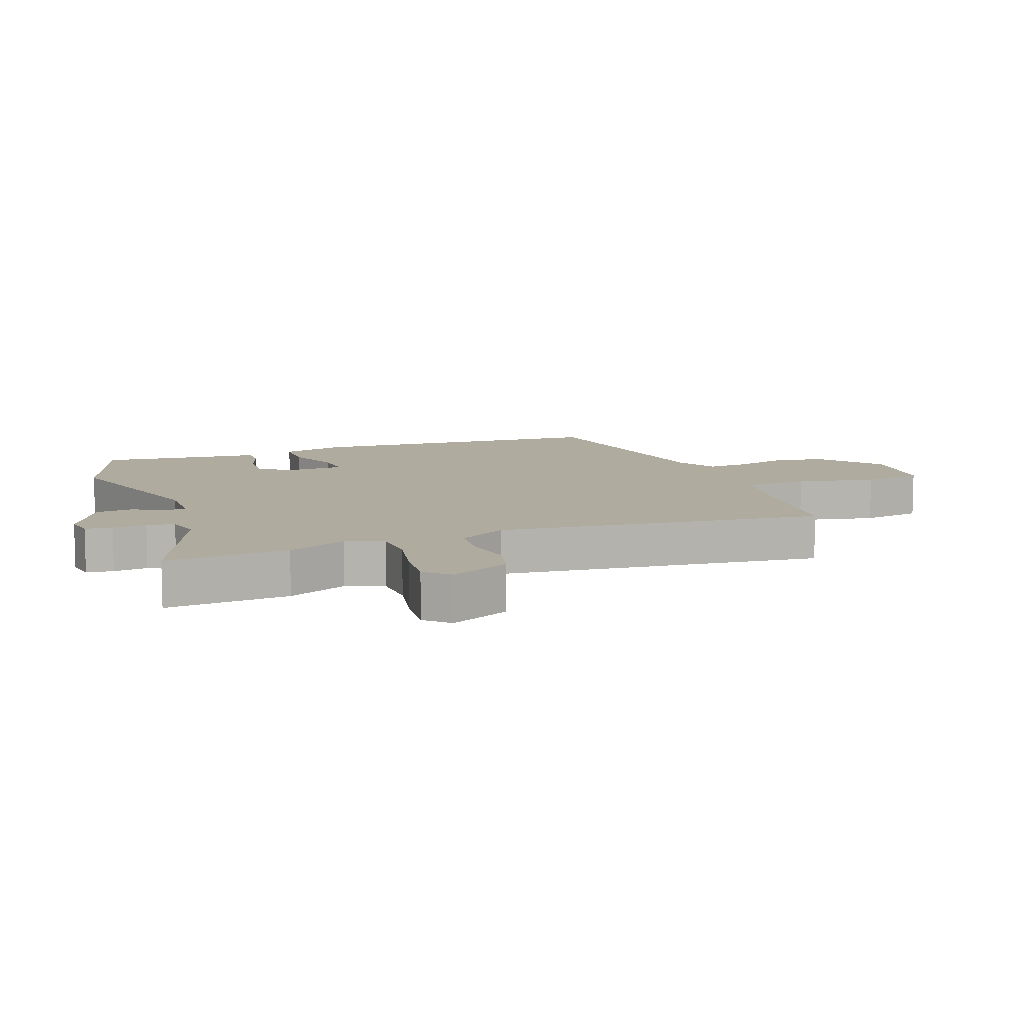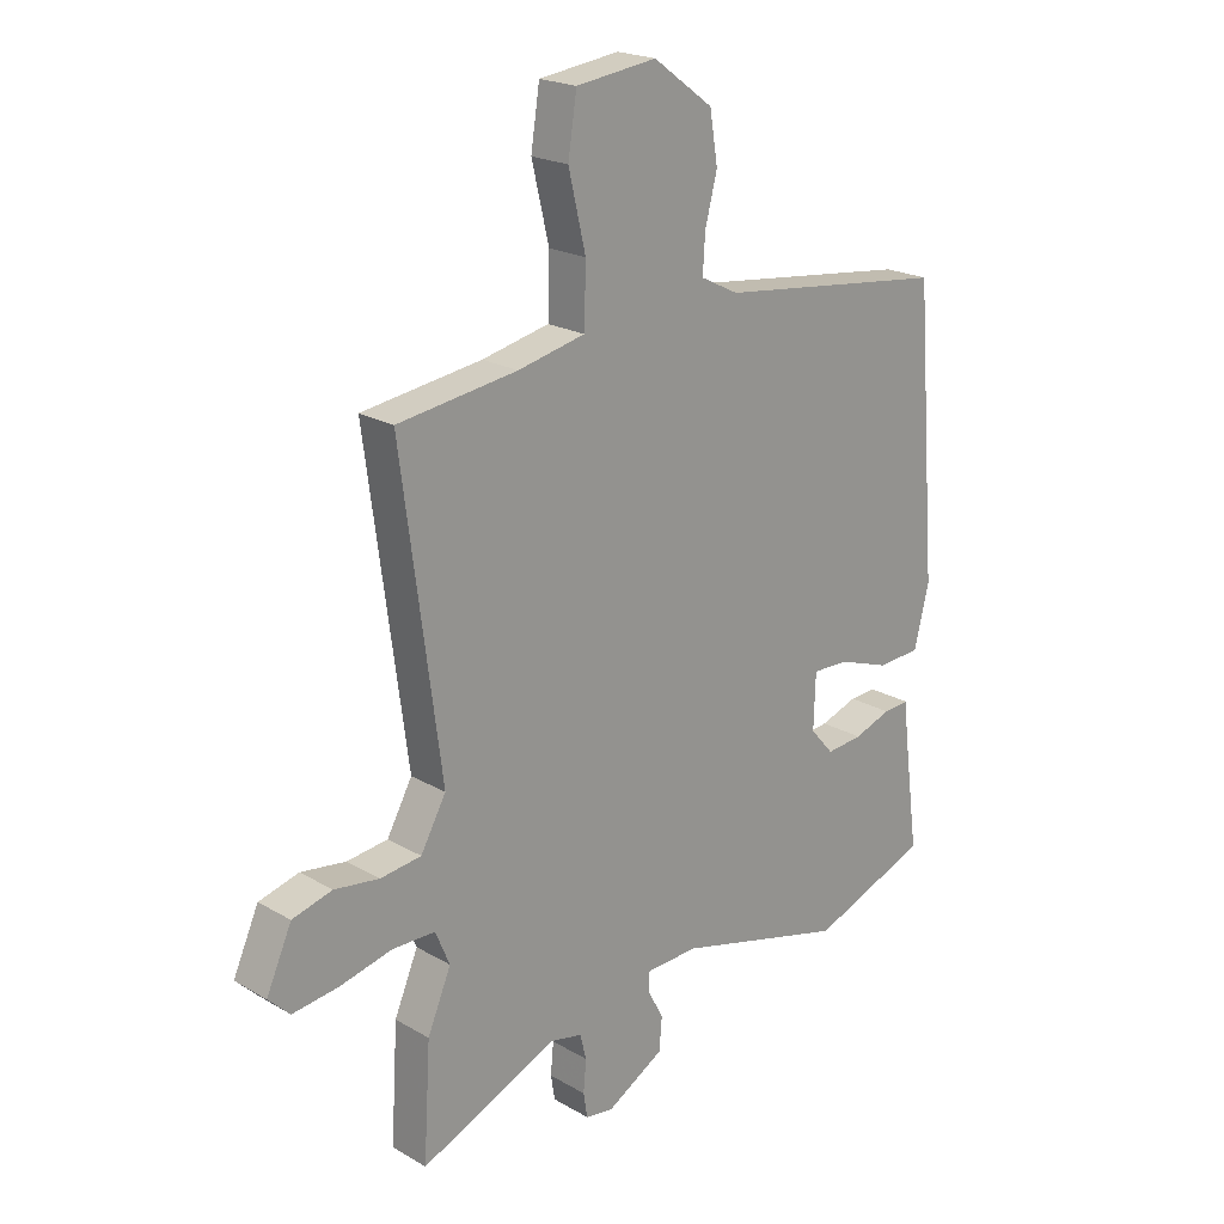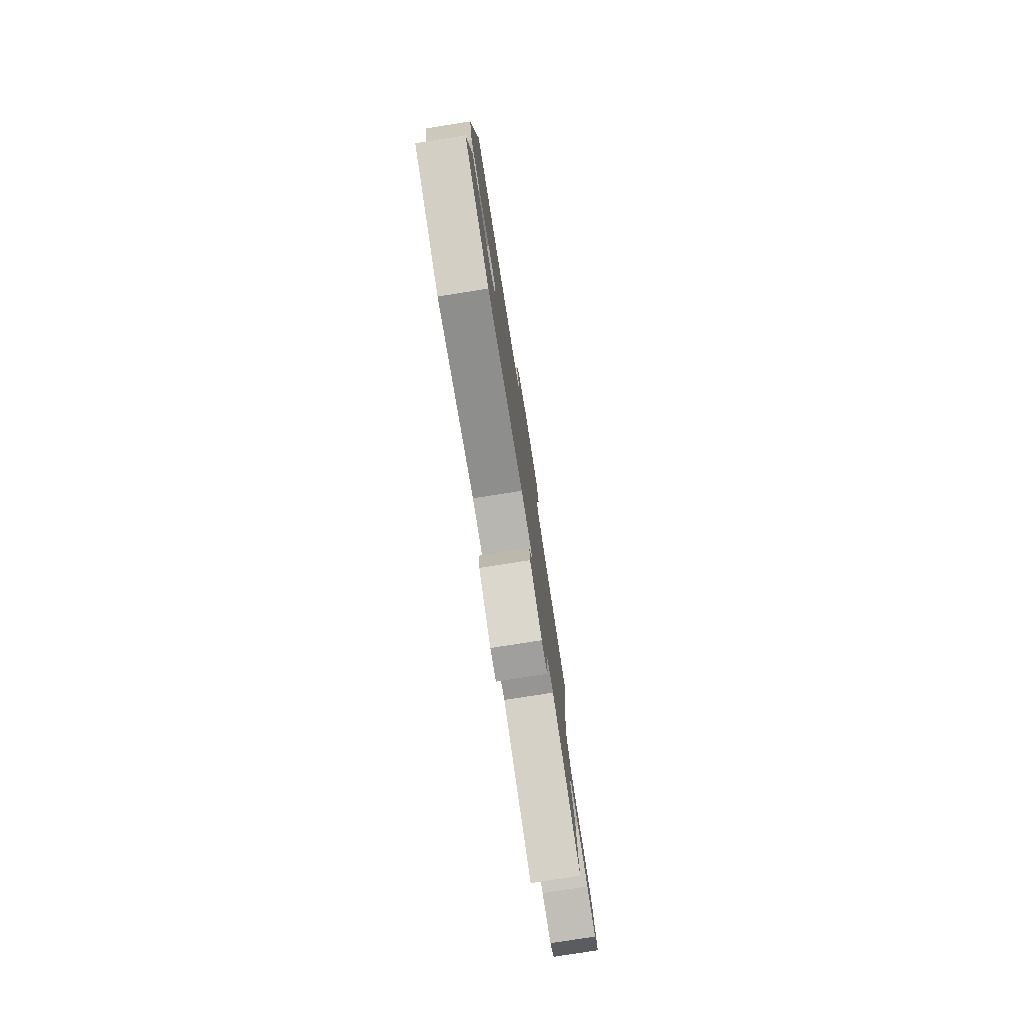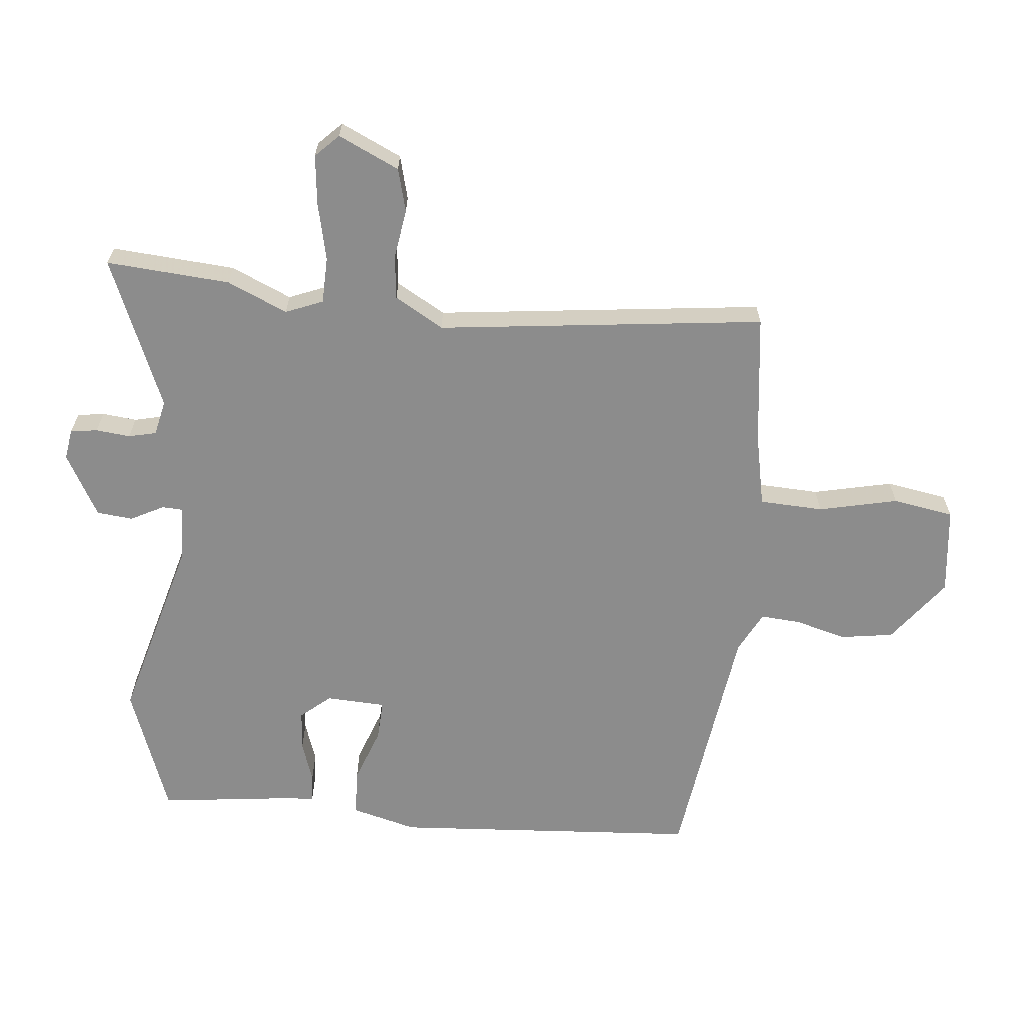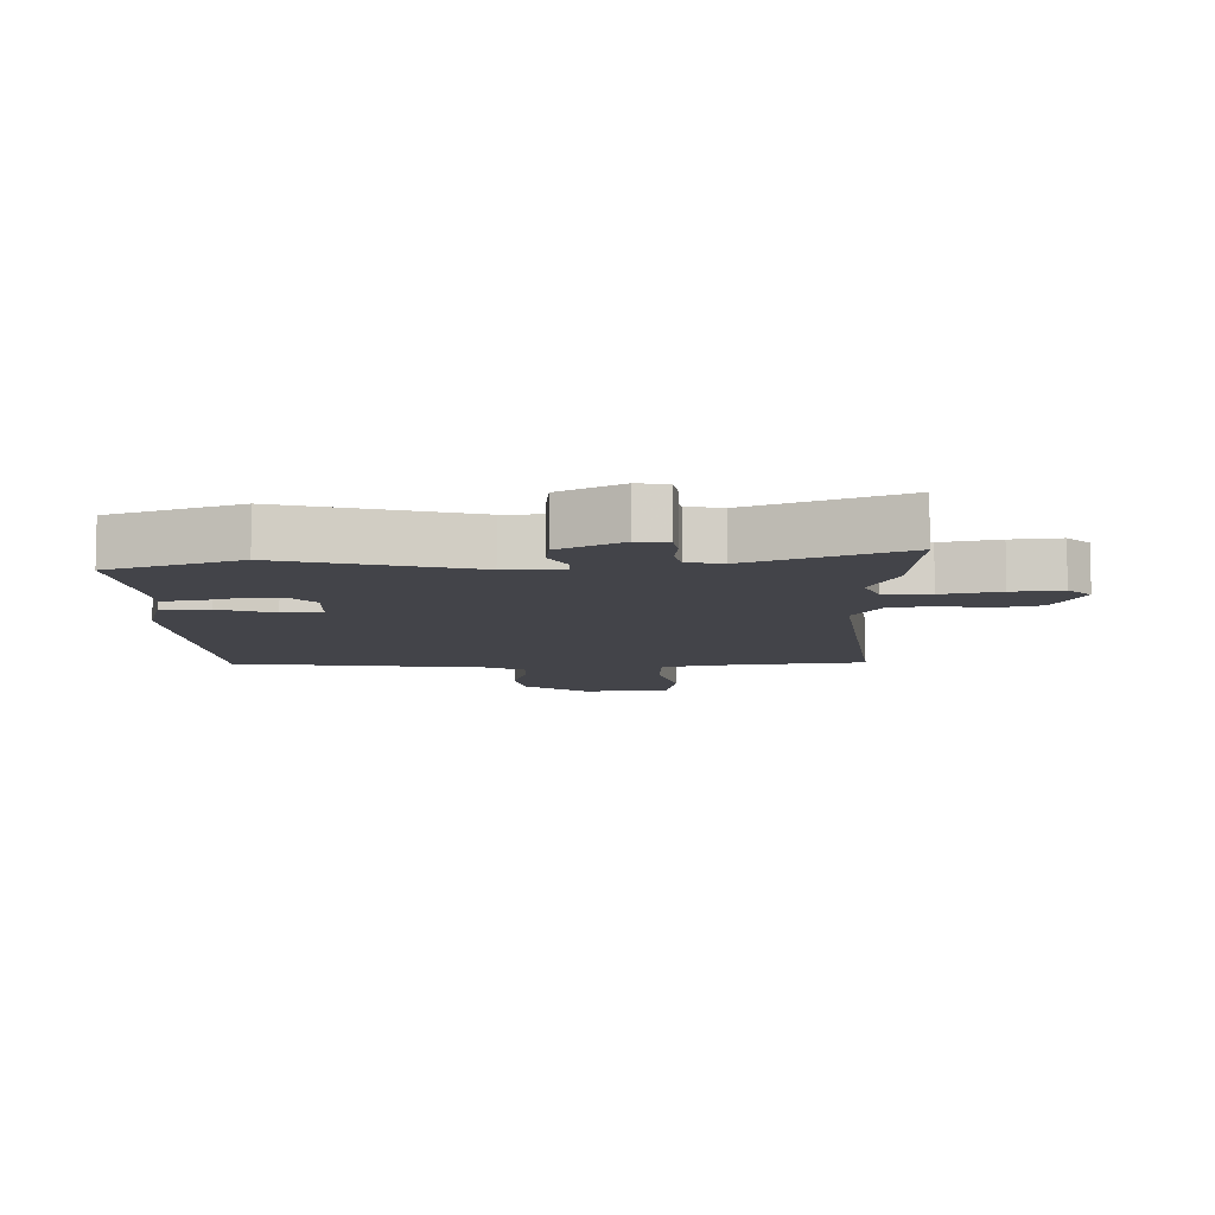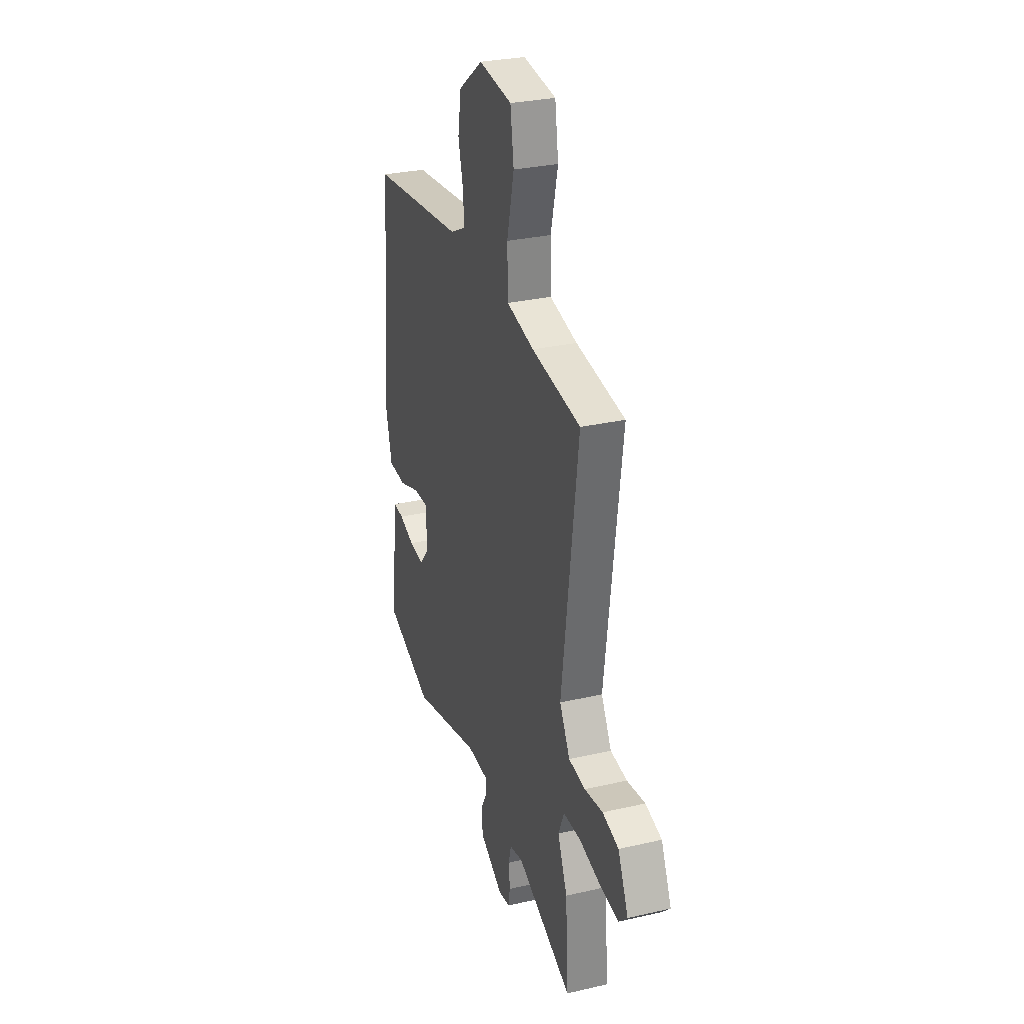
<metadata>
{"format":"obj","ext":"obj","renderer":"f3d","projection":"perspective","resolution":1024,"background":"white","views":[{"elev":9.7,"azim":-111.9,"up":"+Y"},{"elev":21.0,"azim":-43.9,"up":"+Z"},{"elev":-79.2,"azim":98.9,"up":"+Z"},{"elev":-64.2,"azim":-96.4,"up":"+Y"},{"elev":-8.4,"azim":-179.5,"up":"+Y"},{"elev":29.6,"azim":-108.7,"up":"+Z"}]}
</metadata>
<code>
v 0.521 0.07 -0.492
v 0.315 0.07 -0.57
v 0.018 0.07 -0.492
v -0.074 0.07 -0.496
v -0.075 0.07 -0.529
v -0.047 0.07 -0.581
v -0.052 0.07 -0.639
v -0.151 0.07 -0.696
v -0.2 0.07 -0.689
v -0.207 0.07 -0.646
v -0.202 0.07 -0.591
v -0.213 0.07 -0.547
v -0.269 0.07 -0.535
v -0.508 0.07 -0.638
v -0.496 0.07 -0.44
v -0.455 0.07 -0.343
v -0.48 0.07 -0.284
v -0.554 0.07 -0.283
v -0.646 0.07 -0.305
v -0.725 0.07 -0.315
v -0.762 0.07 -0.279
v -0.718 0.07 -0.181
v -0.649 0.07 -0.162
v -0.571 0.07 -0.173
v -0.5 0.07 -0.164
v -0.456 0.07 -0.085
v -0.525 0.07 0.437
v -0.317 0.07 0.466
v -0.2 0.07 0.492
v -0.197 0.07 0.594
v -0.227 0.07 0.72
v -0.212 0.07 0.818
v -0.072 0.07 0.836
v 0.032 0.07 0.76
v 0.046 0.07 0.675
v 0.025 0.07 0.594
v 0.021 0.07 0.529
v 0.087 0.07 0.496
v 0.49 0.07 0.447
v 0.53 0.07 -0.044
v 0.504 0.07 -0.149
v 0.428 0.07 -0.153
v 0.339 0.07 -0.122
v 0.275 0.07 -0.12
v 0.272 0.07 -0.216
v 0.313 0.07 -0.263
v 0.377 0.07 -0.257
v 0.442 0.07 -0.234
v 0.488 0.07 -0.231
v 0.493 0.07 -0.285
v 0.521 0 -0.492
v 0.315 0 -0.57
v 0.018 0 -0.492
v -0.074 0 -0.496
v -0.075 0 -0.529
v -0.047 0 -0.581
v -0.052 0 -0.639
v -0.151 0 -0.696
v -0.2 0 -0.689
v -0.207 0 -0.646
v -0.202 0 -0.591
v -0.213 0 -0.547
v -0.269 0 -0.535
v -0.508 0 -0.638
v -0.496 0 -0.44
v -0.455 0 -0.343
v -0.48 0 -0.284
v -0.554 0 -0.283
v -0.646 0 -0.305
v -0.725 0 -0.315
v -0.762 0 -0.279
v -0.718 0 -0.181
v -0.649 0 -0.162
v -0.571 0 -0.173
v -0.5 0 -0.164
v -0.456 0 -0.085
v -0.525 0 0.437
v -0.317 0 0.466
v -0.2 0 0.492
v -0.197 0 0.594
v -0.227 0 0.72
v -0.212 0 0.818
v -0.072 0 0.836
v 0.032 0 0.76
v 0.046 0 0.675
v 0.025 0 0.594
v 0.021 0 0.529
v 0.087 0 0.496
v 0.49 0 0.447
v 0.53 0 -0.044
v 0.504 0 -0.149
v 0.428 0 -0.153
v 0.339 0 -0.122
v 0.275 0 -0.12
v 0.272 0 -0.216
v 0.313 0 -0.263
v 0.377 0 -0.257
v 0.442 0 -0.234
v 0.488 0 -0.231
v 0.493 0 -0.285
f 47 48 49 50
f 46 47 50 1
f 40 41 42 43
f 38 39 40 43
f 37 38 43 44
f 33 34 35 36
f 33 36 37
f 30 31 32 33
f 29 30 33 37
f 28 29 37 44
f 26 27 28 44
f 21 22 23 24
f 21 24 25
f 18 19 20 21
f 17 18 21 25
f 16 17 25 26
f 13 14 15 16
f 12 13 16 26
f 8 9 10 11
f 8 11 12
f 5 6 7 8
f 4 5 8 12
f 46 1 2 3
f 45 46 3 4
f 26 44 45
f 4 12 26 45
f 100 99 98 97
f 51 100 97 96
f 93 92 91 90
f 93 90 89 88
f 94 93 88 87
f 86 85 84 83
f 87 86 83
f 83 82 81 80
f 87 83 80 79
f 94 87 79 78
f 94 78 77 76
f 74 73 72 71
f 75 74 71
f 71 70 69 68
f 75 71 68 67
f 76 75 67 66
f 66 65 64 63
f 76 66 63 62
f 61 60 59 58
f 62 61 58
f 58 57 56 55
f 62 58 55 54
f 53 52 51 96
f 54 53 96 95
f 95 94 76
f 95 76 62 54
f 1 51 52 2
f 2 52 53 3
f 3 53 54 4
f 4 54 55 5
f 5 55 56 6
f 6 56 57 7
f 7 57 58 8
f 8 58 59 9
f 9 59 60 10
f 10 60 61 11
f 11 61 62 12
f 12 62 63 13
f 13 63 64 14
f 14 64 65 15
f 15 65 66 16
f 16 66 67 17
f 17 67 68 18
f 18 68 69 19
f 19 69 70 20
f 20 70 71 21
f 21 71 72 22
f 22 72 73 23
f 23 73 74 24
f 24 74 75 25
f 25 75 76 26
f 26 76 77 27
f 27 77 78 28
f 28 78 79 29
f 29 79 80 30
f 30 80 81 31
f 31 81 82 32
f 32 82 83 33
f 33 83 84 34
f 34 84 85 35
f 35 85 86 36
f 36 86 87 37
f 37 87 88 38
f 38 88 89 39
f 39 89 90 40
f 40 90 91 41
f 41 91 92 42
f 42 92 93 43
f 43 93 94 44
f 44 94 95 45
f 45 95 96 46
f 46 96 97 47
f 47 97 98 48
f 48 98 99 49
f 49 99 100 50
f 50 100 51 1

</code>
